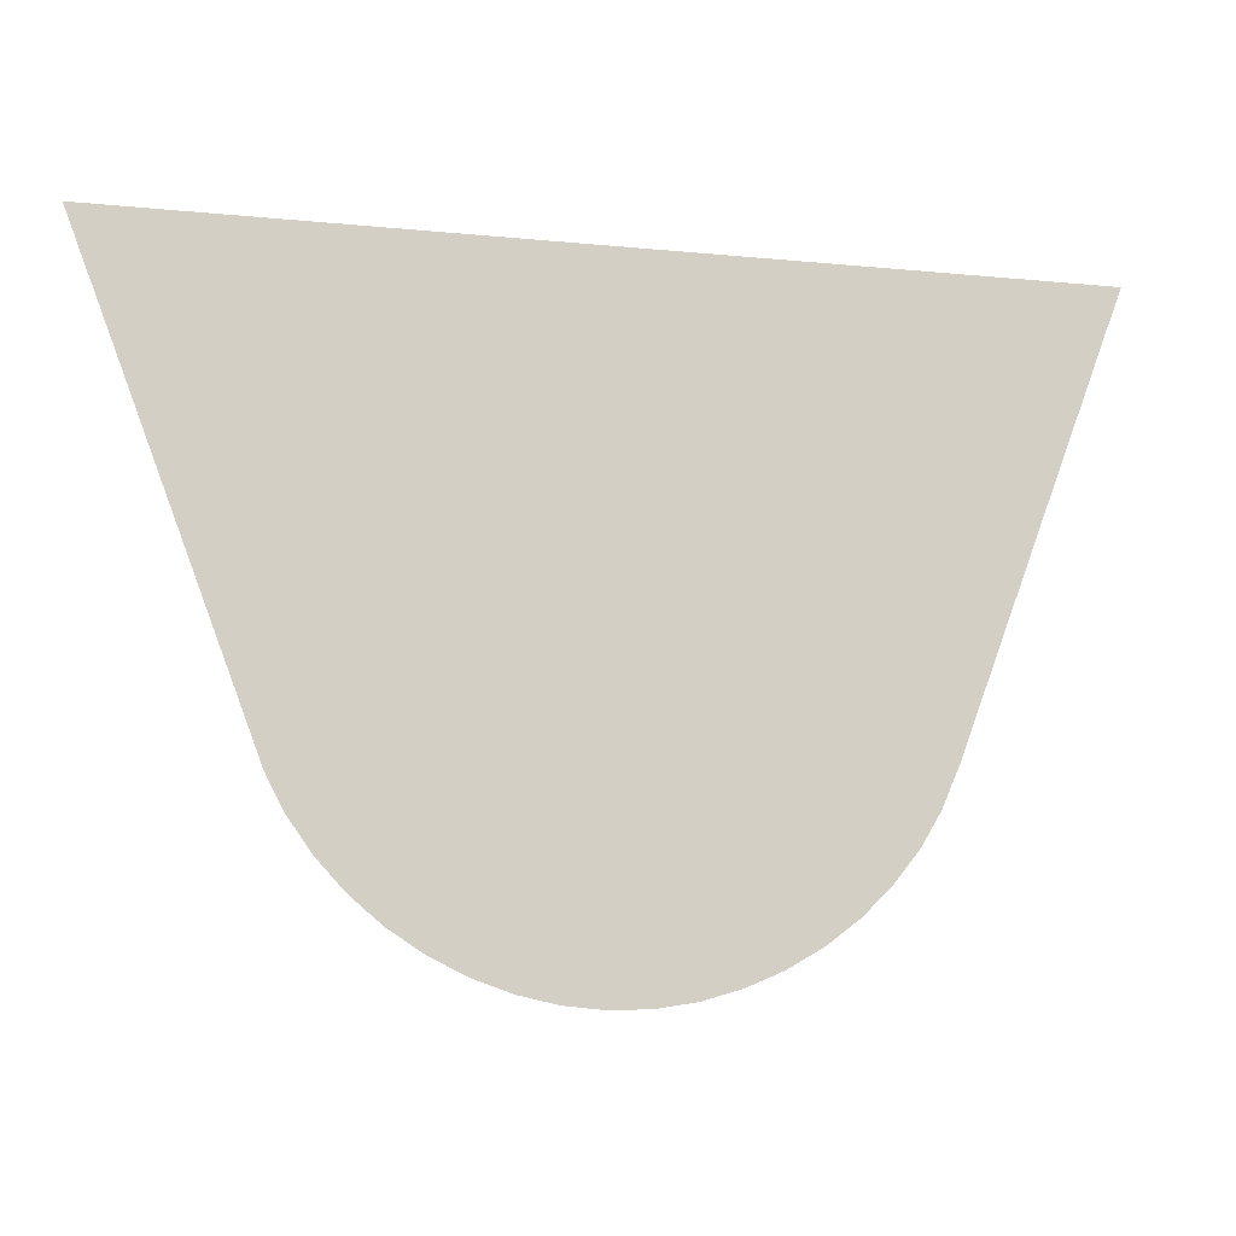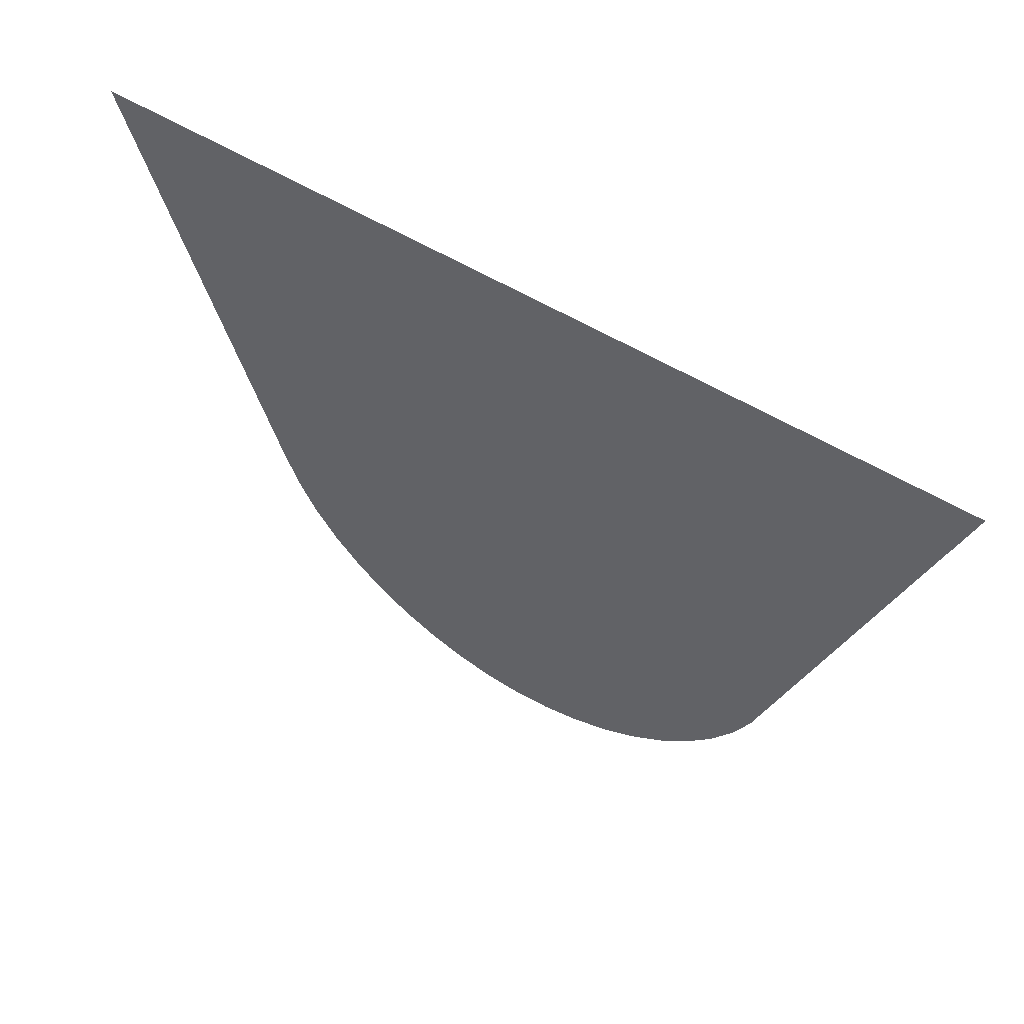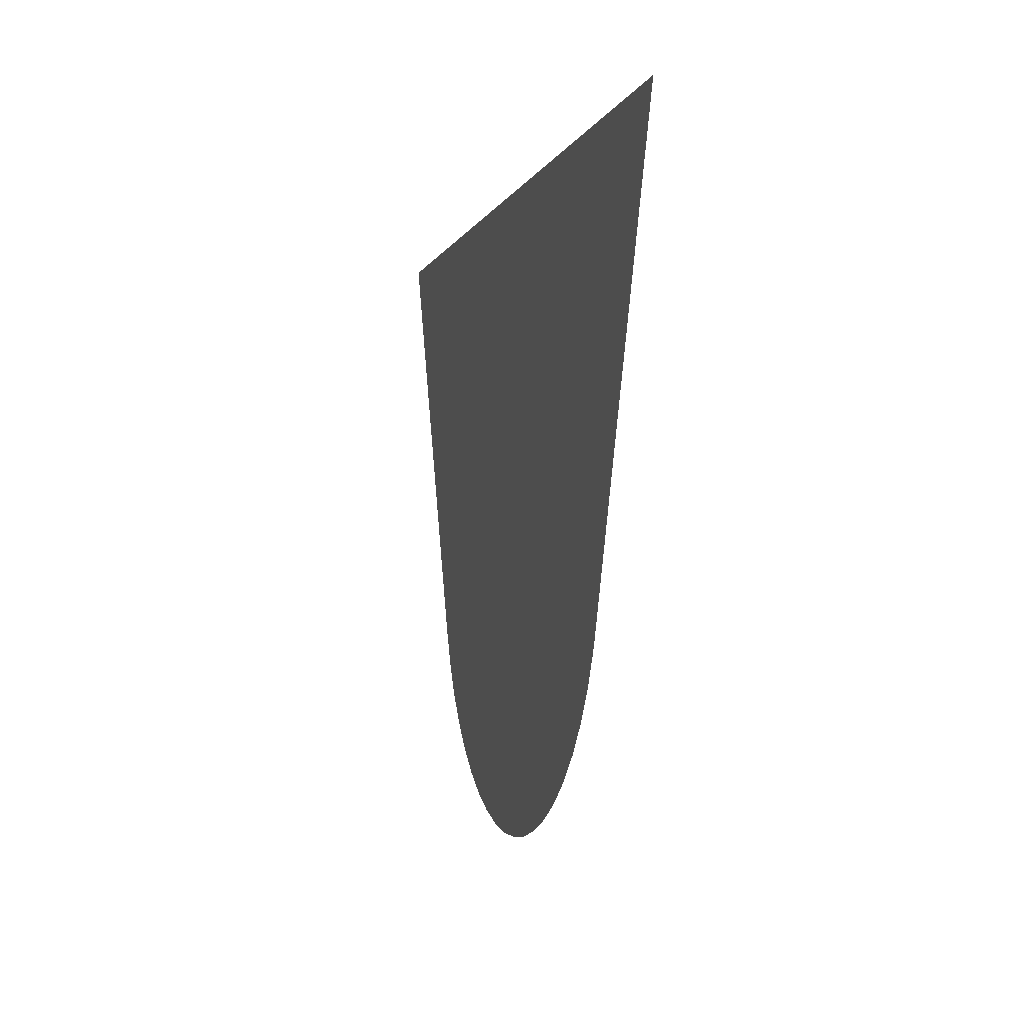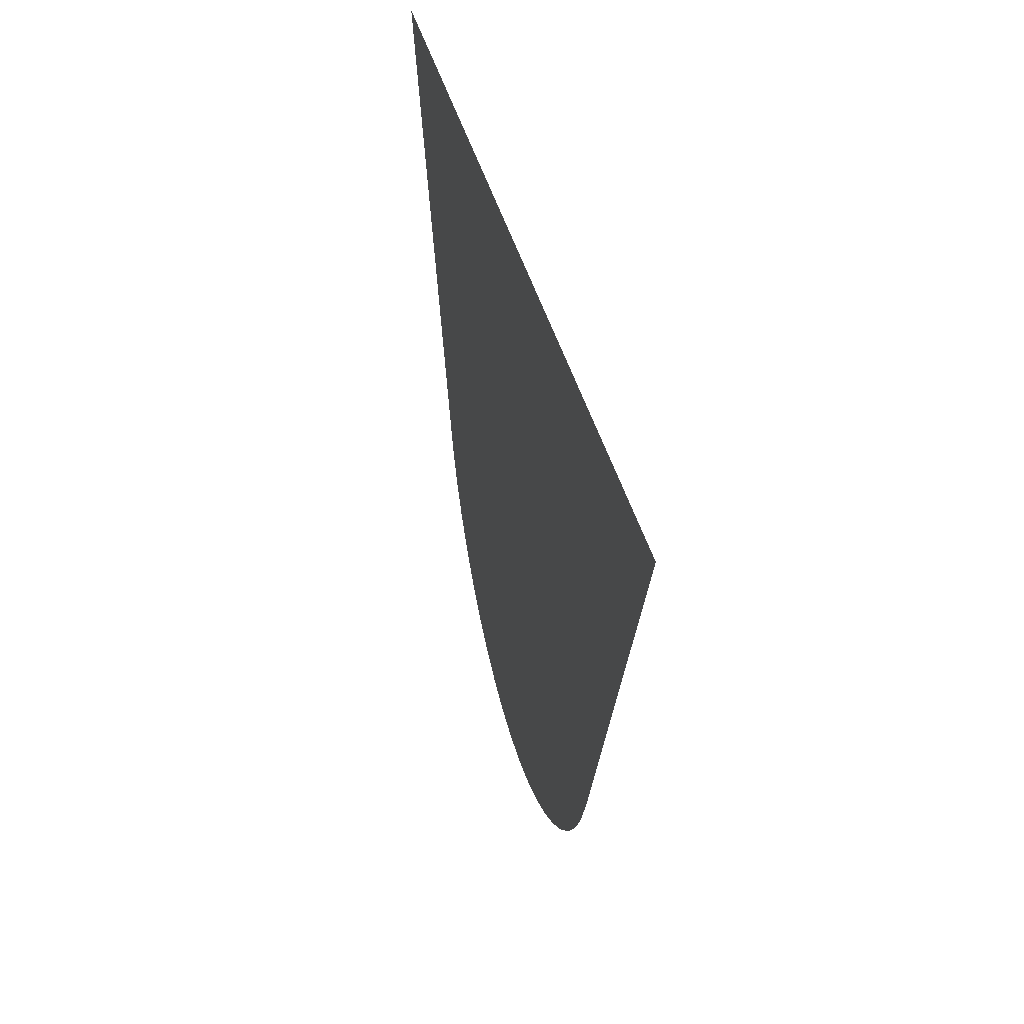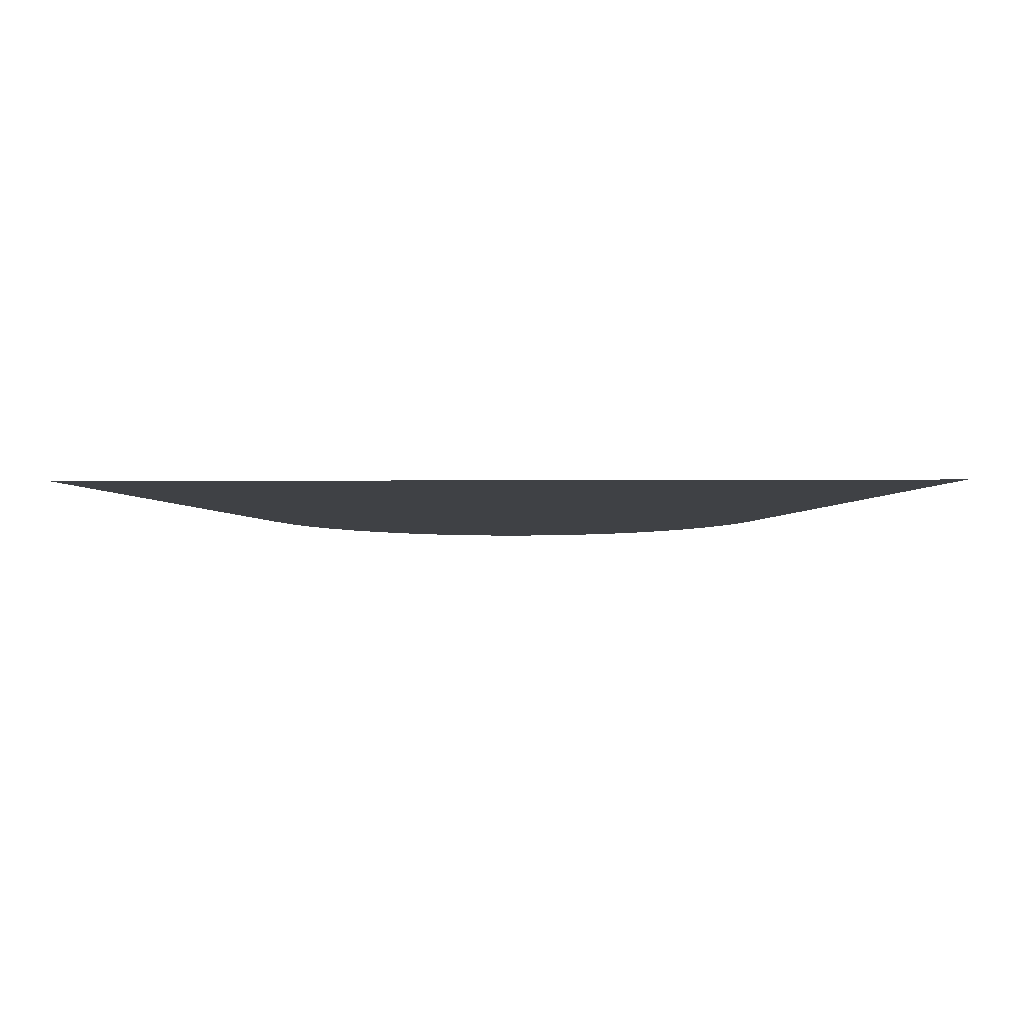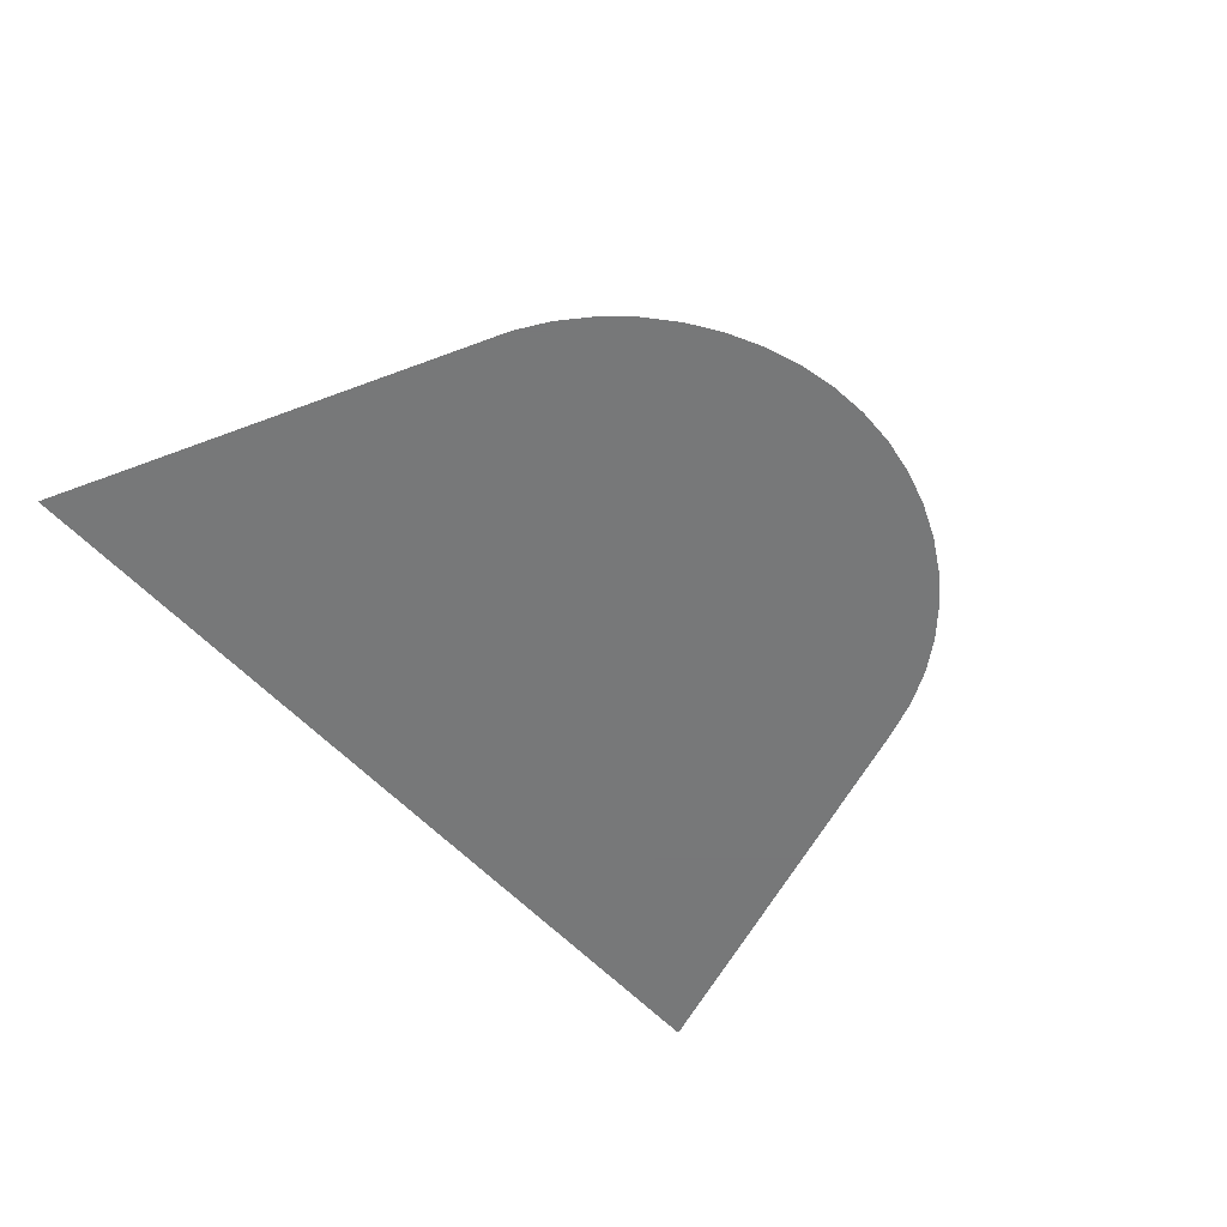
<metadata>
{"format":"obj","ext":"obj","renderer":"f3d","projection":"perspective","resolution":1024,"background":"white","views":[{"elev":-10.7,"azim":-14.1,"up":"+Y"},{"elev":52.1,"azim":-145.9,"up":"+Y"},{"elev":-3.9,"azim":-104.2,"up":"+Y"},{"elev":39.4,"azim":76.6,"up":"+Y"},{"elev":-5.7,"azim":-179.1,"up":"+Z"},{"elev":-57.3,"azim":-47.8,"up":"+Z"}]}
</metadata>
<code>
v -48.27 3.924 20.38
v -48.45 4.069 20.38
v -48.6 4.236 20.38
v -48.73 4.422 20.38
v -48.83 4.596 20.38
v -48.84 4.63 20.38
v -49.69 6.877 20.38
v -49.7 6.89 20.38
v -49.7 6.893 20.38
v -49.83 7.233 20.38
v -44.54 7.234 20.38
v -45.48 4.757 20.38
v -45.58 4.543 20.38
v -45.59 4.509 20.38
v -45.69 4.342 20.38
v -45.84 4.164 20.38
v -46 4.006 20.38
v -46.18 3.87 20.38
v -46.37 3.758 20.38
v -46.58 3.669 20.38
v -46.79 3.606 20.38
v -47.01 3.57 20.38
v -47.23 3.562 20.38
v -47.45 3.582 20.38
v -47.67 3.629 20.38
v -47.88 3.703 20.38
v -48.08 3.802 20.38
f 5 4 3
f 1 5 2
f 5 3 2
f 1 27 5
f 5 27 6
f 12 11 7
f 7 9 8
f 11 10 9
f 7 11 9
f 6 12 7
f 6 27 12
f 17 14 13
f 17 16 14
f 14 16 15
f 18 17 13
f 12 18 13
f 12 19 18
f 12 27 19
f 19 26 20
f 25 24 21
f 24 23 22
f 21 24 22
f 20 25 21
f 20 26 25
f 19 27 26

</code>
